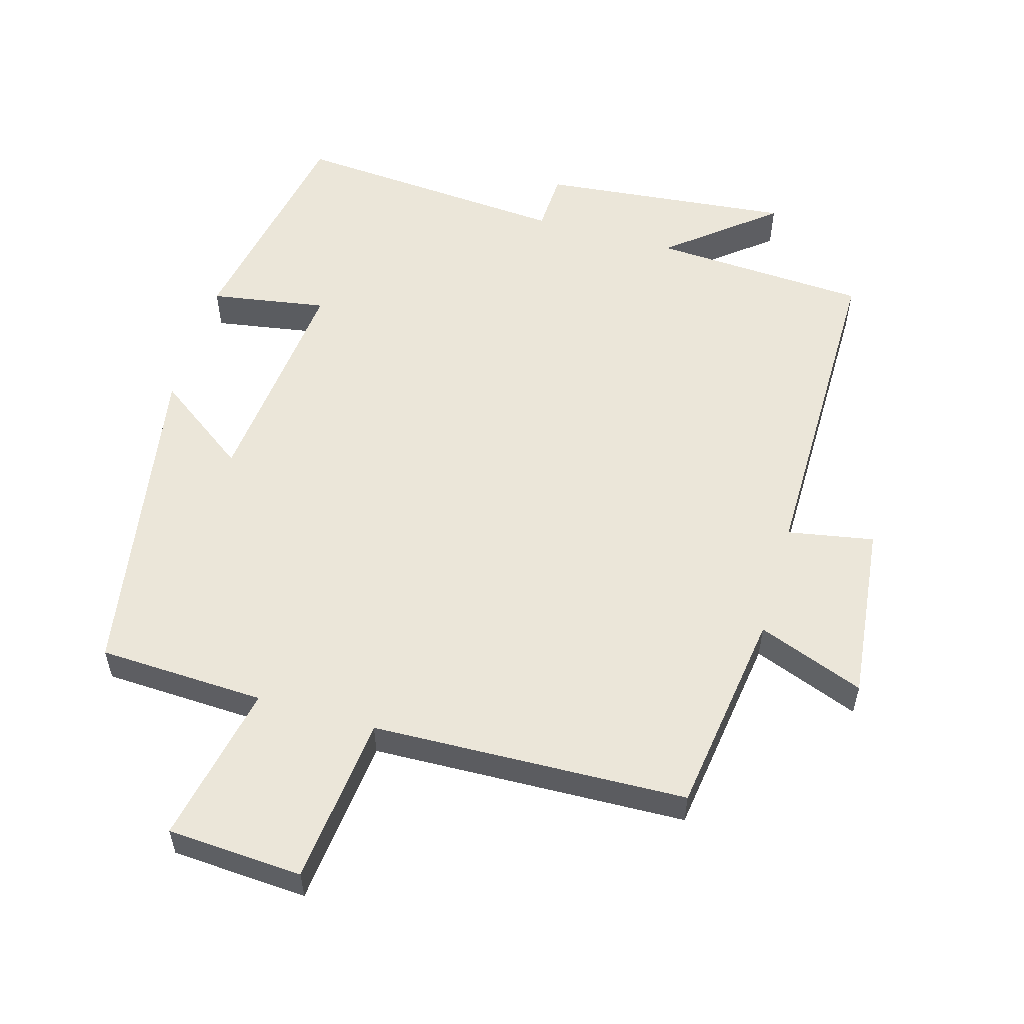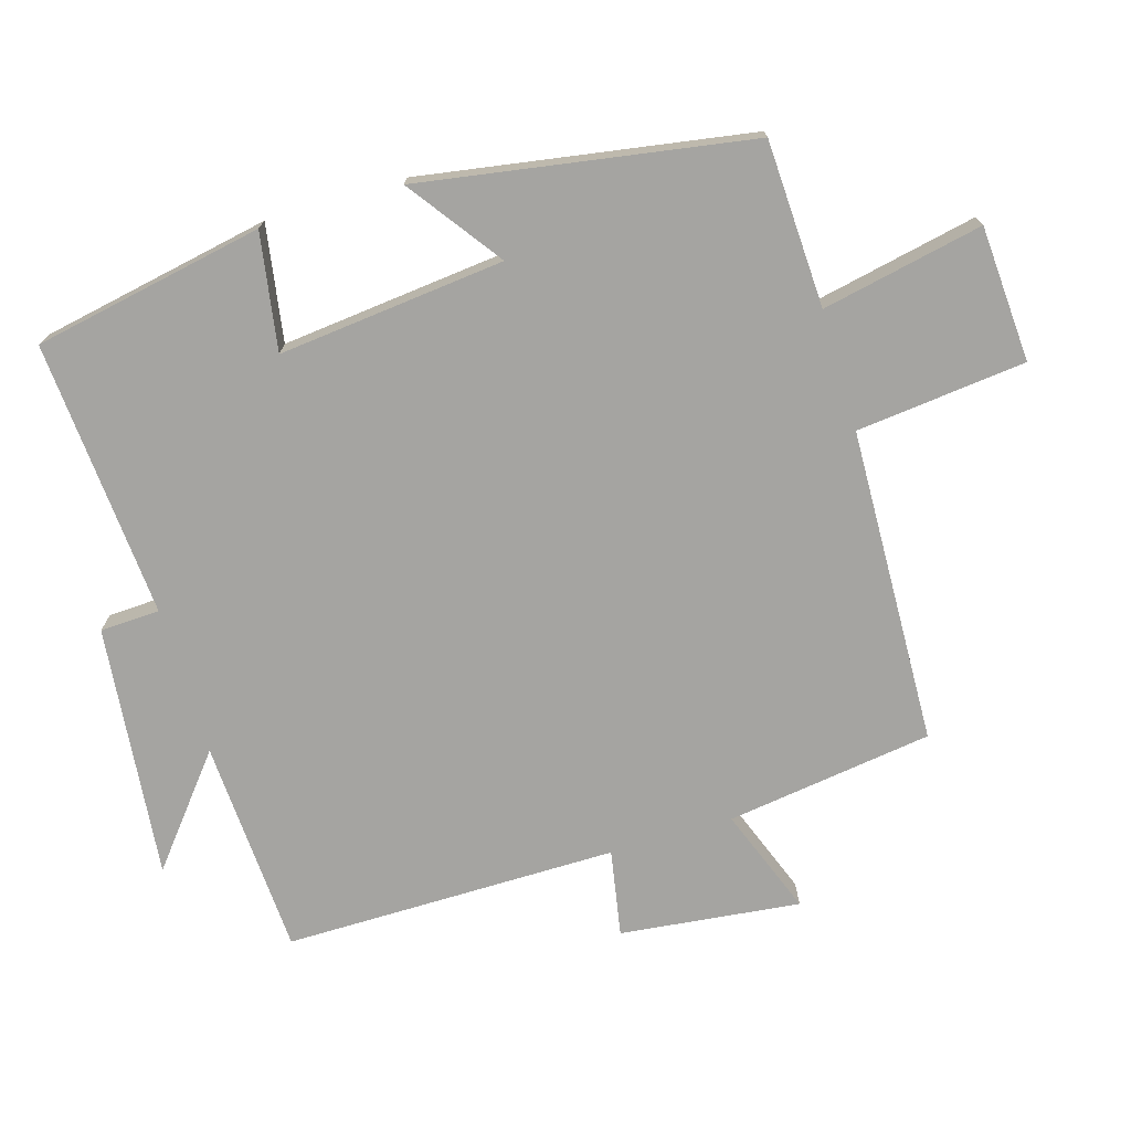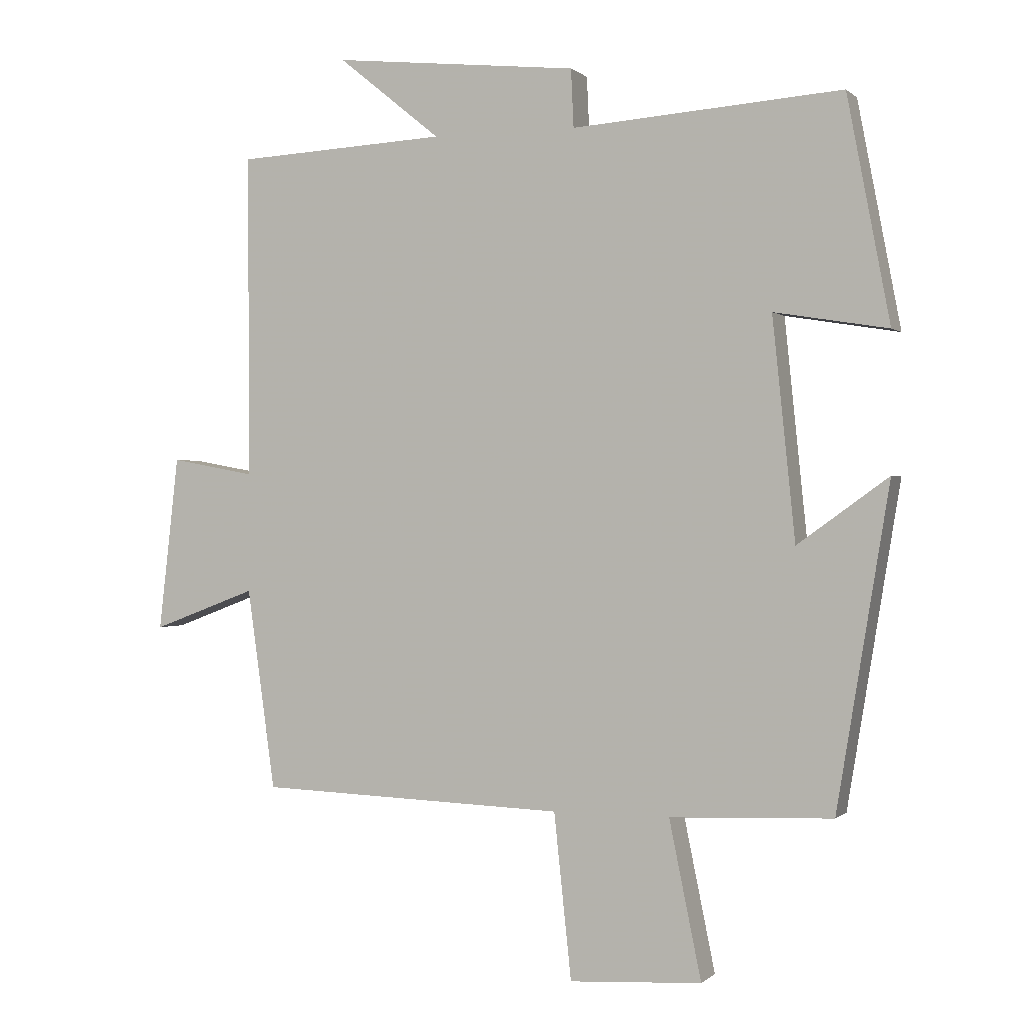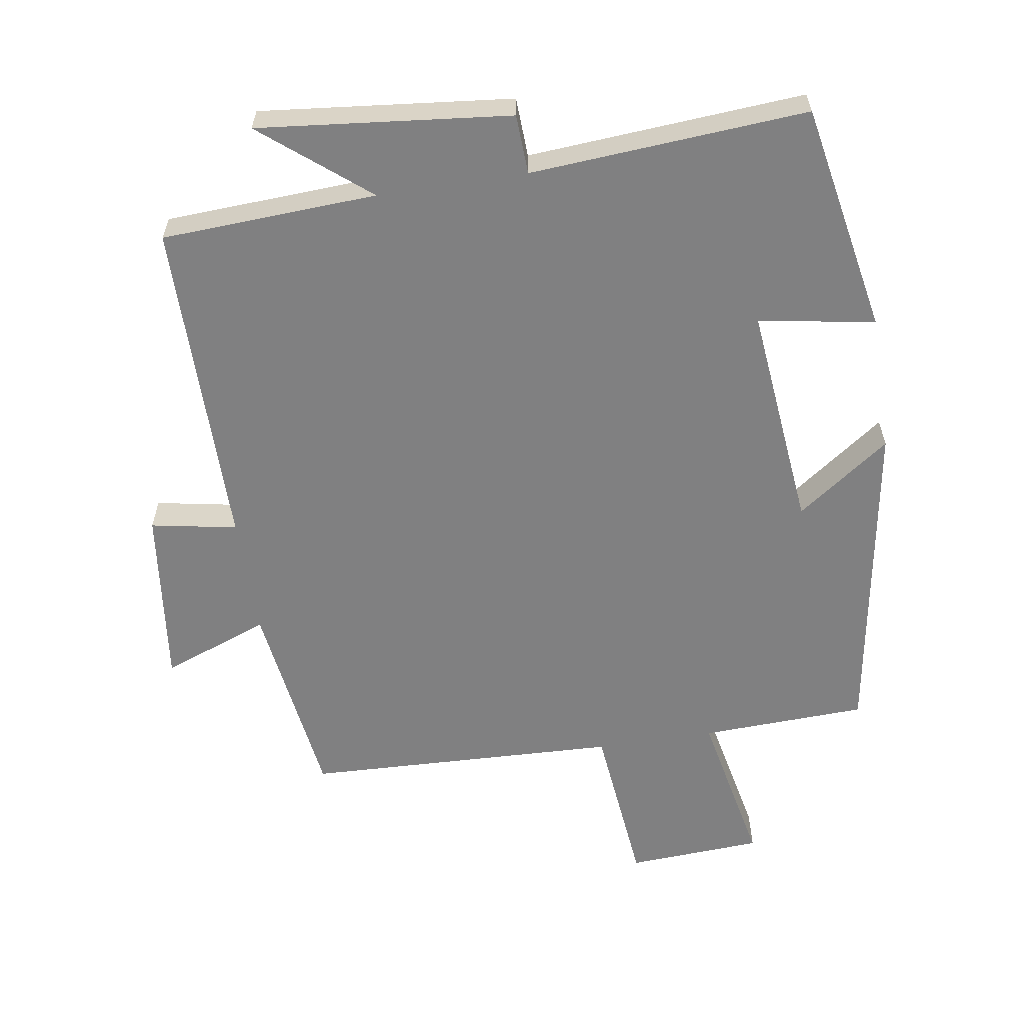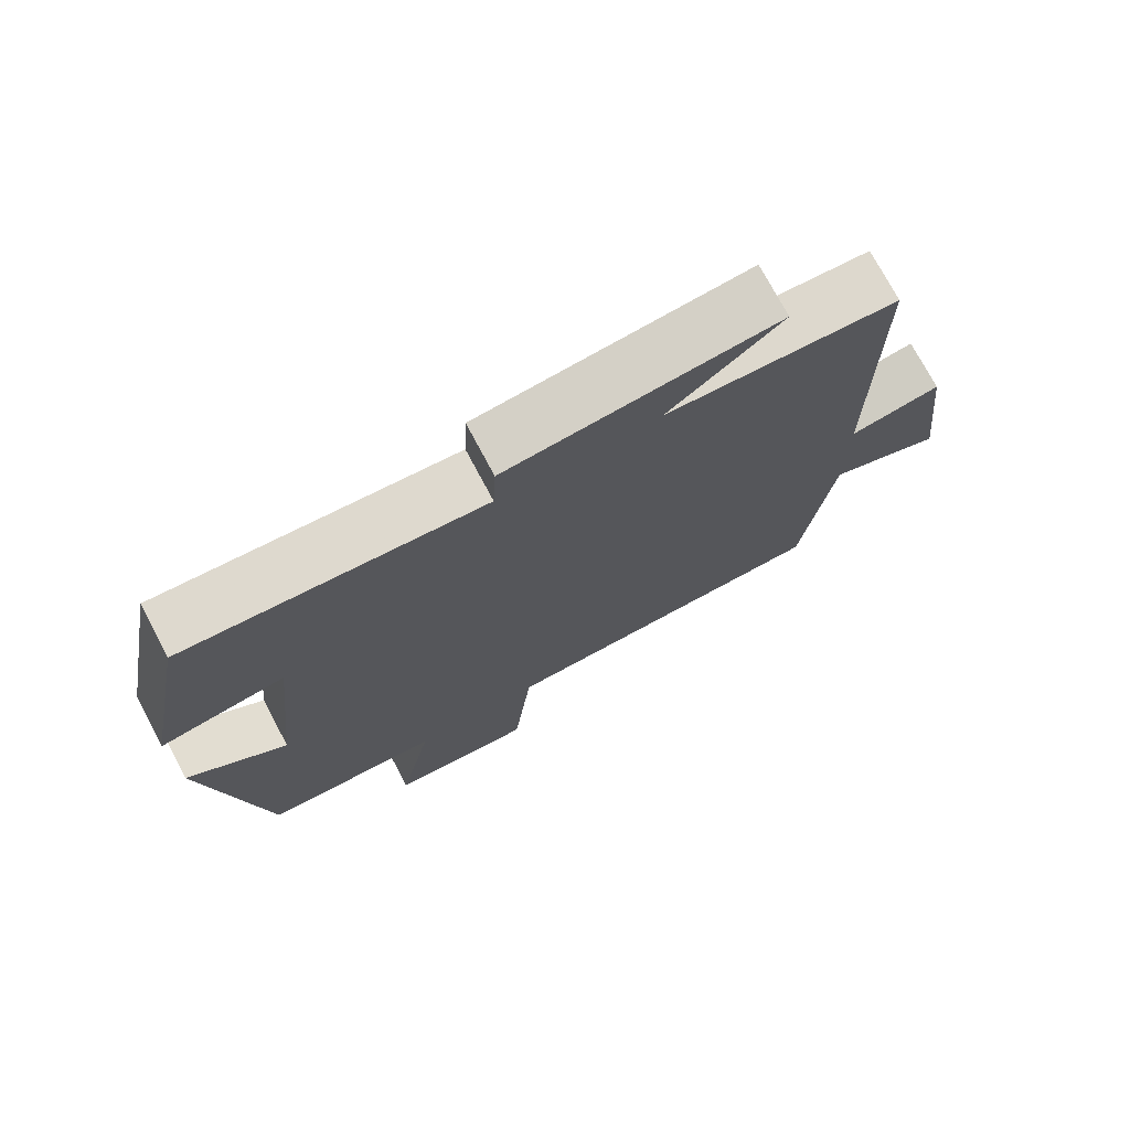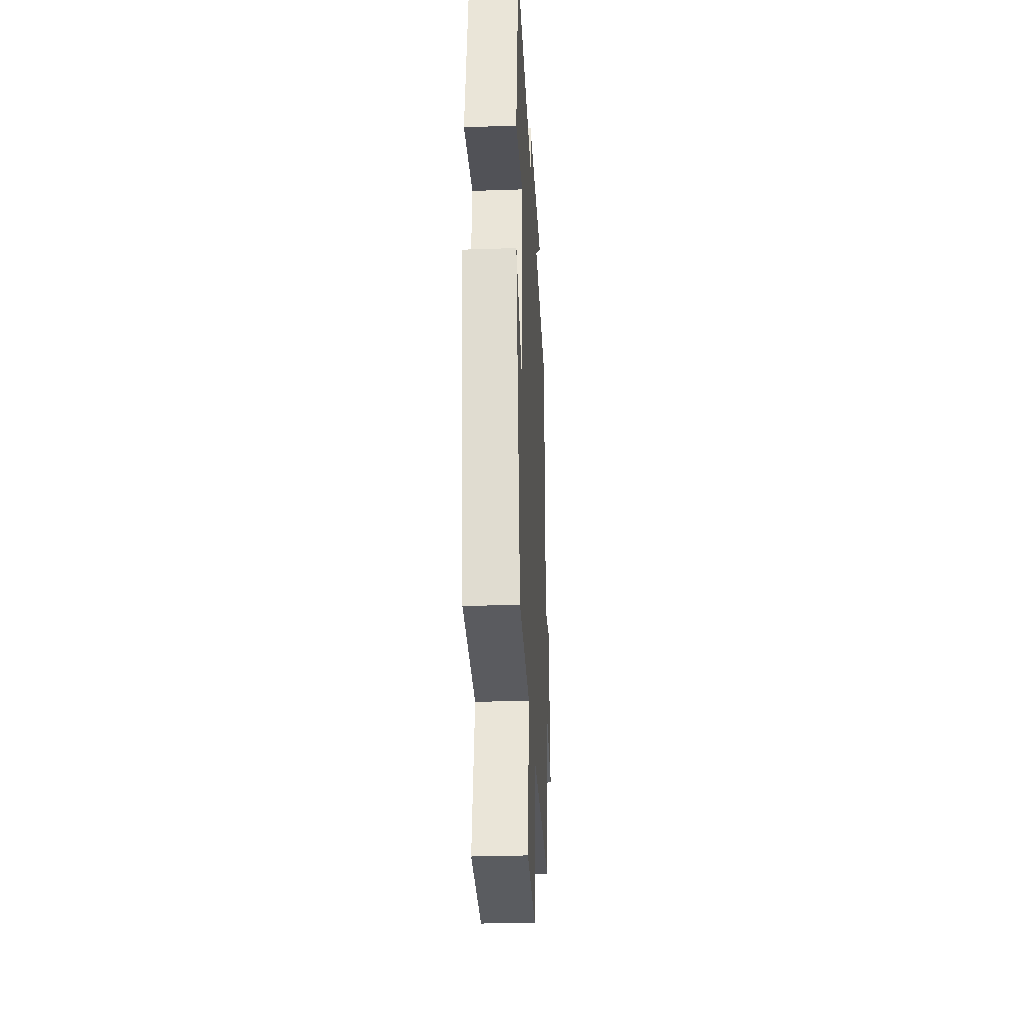
<metadata>
{"format":"obj","ext":"obj","renderer":"f3d","projection":"perspective","resolution":1024,"background":"white","views":[{"elev":55.7,"azim":-163.9,"up":"+Y"},{"elev":-73.4,"azim":106.7,"up":"+Y"},{"elev":0.1,"azim":21.2,"up":"+Z"},{"elev":-60.2,"azim":8.8,"up":"+Y"},{"elev":74.3,"azim":152.0,"up":"+Z"},{"elev":-30.8,"azim":92.9,"up":"+Z"}]}
</metadata>
<code>
v -0.458 0.07 -0.484
v -0.5 0.07 -0.183
v -0.656 0.07 -0.242
v -0.626 0.07 0.02
v -0.5 0.07 -0.003
v -0.501 0.07 0.483
v -0.186 0.07 0.5
v -0.34 0.07 0.625
v 0.028 0.07 0.587
v 0.032 0.07 0.5
v 0.436 0.07 0.53
v 0.5 0.07 0.194
v 0.33 0.07 0.222
v 0.364 0.07 -0.108
v 0.5 0.07 -0.01
v 0.421 0.07 -0.49
v 0.178 0.07 -0.5
v 0.226 0.07 -0.735
v 0.028 0.07 -0.747
v 0.002 0.07 -0.5
v -0.458 0 -0.484
v -0.5 0 -0.183
v -0.656 0 -0.242
v -0.626 0 0.02
v -0.5 0 -0.003
v -0.501 0 0.483
v -0.186 0 0.5
v -0.34 0 0.625
v 0.028 0 0.587
v 0.032 0 0.5
v 0.436 0 0.53
v 0.5 0 0.194
v 0.33 0 0.222
v 0.364 0 -0.108
v 0.5 0 -0.01
v 0.421 0 -0.49
v 0.178 0 -0.5
v 0.226 0 -0.735
v 0.028 0 -0.747
v 0.002 0 -0.5
f 17 18 19 20
f 17 20 1 2
f 14 15 16 17
f 13 14 17 2
f 10 11 12 13
f 10 13 2 3
f 7 8 9 10
f 5 6 7 10
f 5 10 3
f 3 4 5
f 40 39 38 37
f 22 21 40 37
f 37 36 35 34
f 22 37 34 33
f 33 32 31 30
f 23 22 33 30
f 30 29 28 27
f 30 27 26 25
f 23 30 25
f 25 24 23
f 1 21 22 2
f 2 22 23 3
f 3 23 24 4
f 4 24 25 5
f 5 25 26 6
f 6 26 27 7
f 7 27 28 8
f 8 28 29 9
f 9 29 30 10
f 10 30 31 11
f 11 31 32 12
f 12 32 33 13
f 13 33 34 14
f 14 34 35 15
f 15 35 36 16
f 16 36 37 17
f 17 37 38 18
f 18 38 39 19
f 19 39 40 20
f 20 40 21 1

</code>
